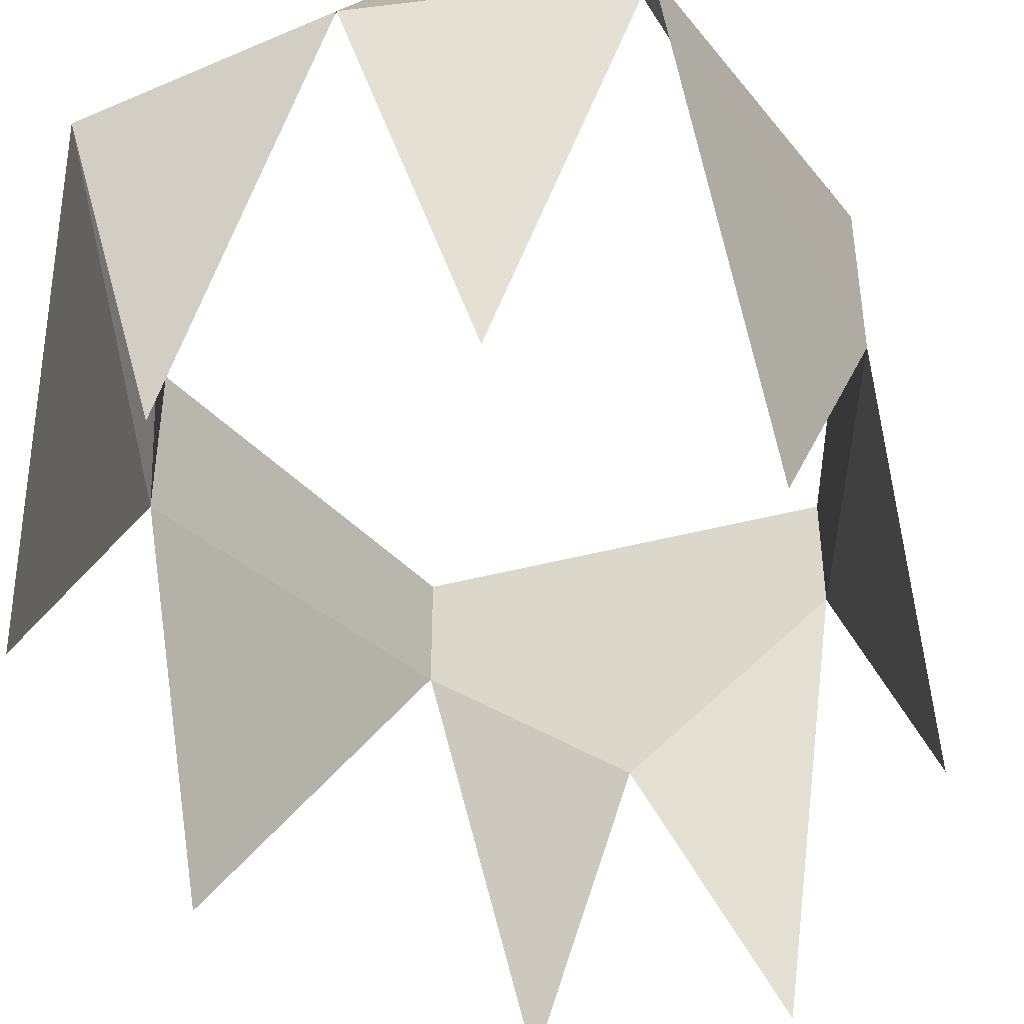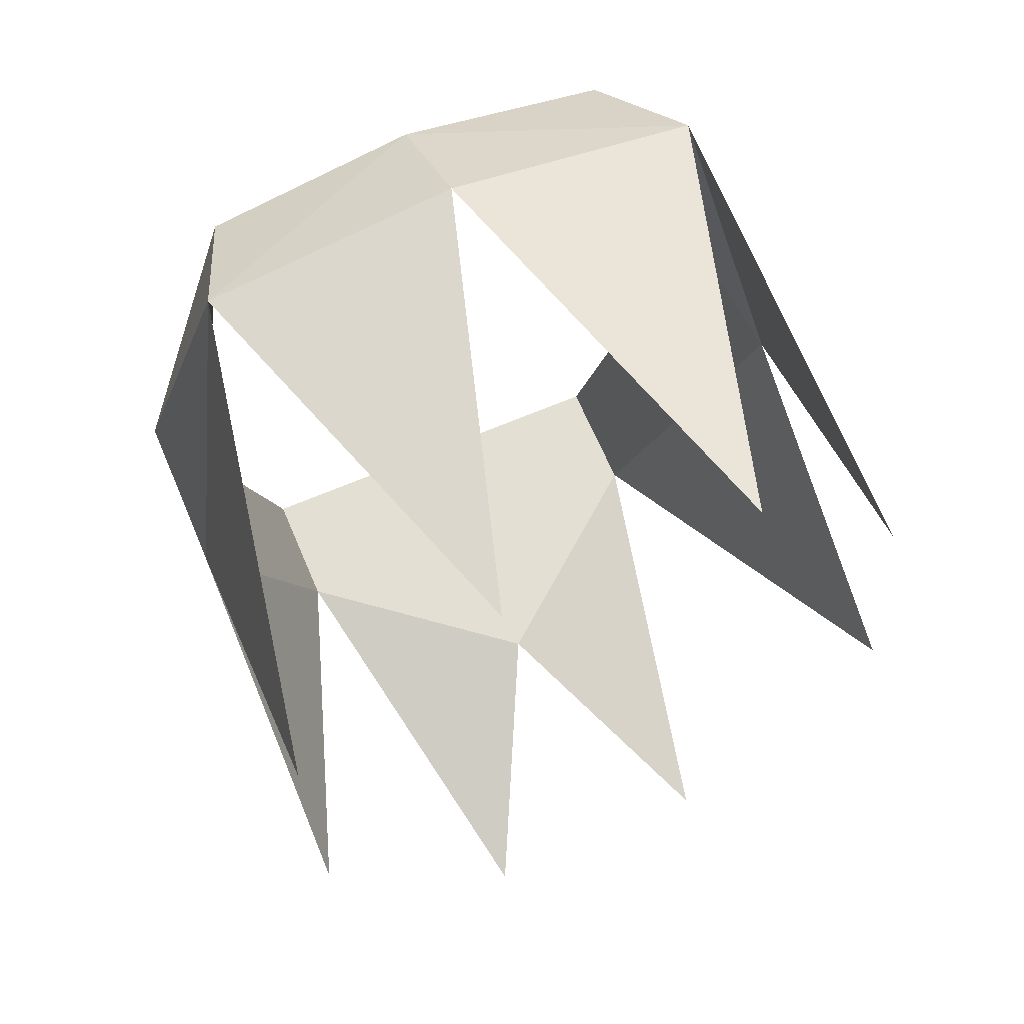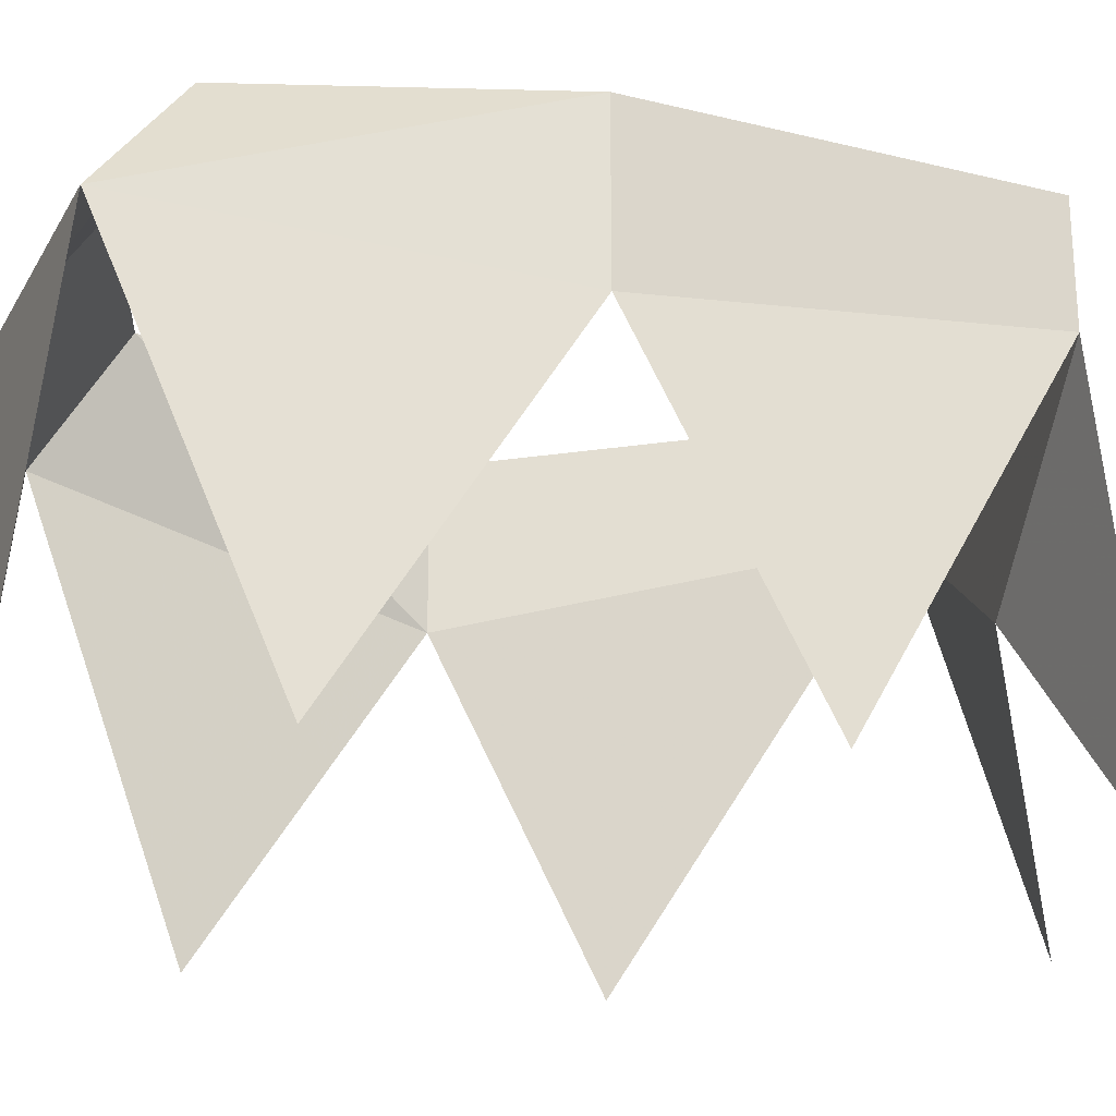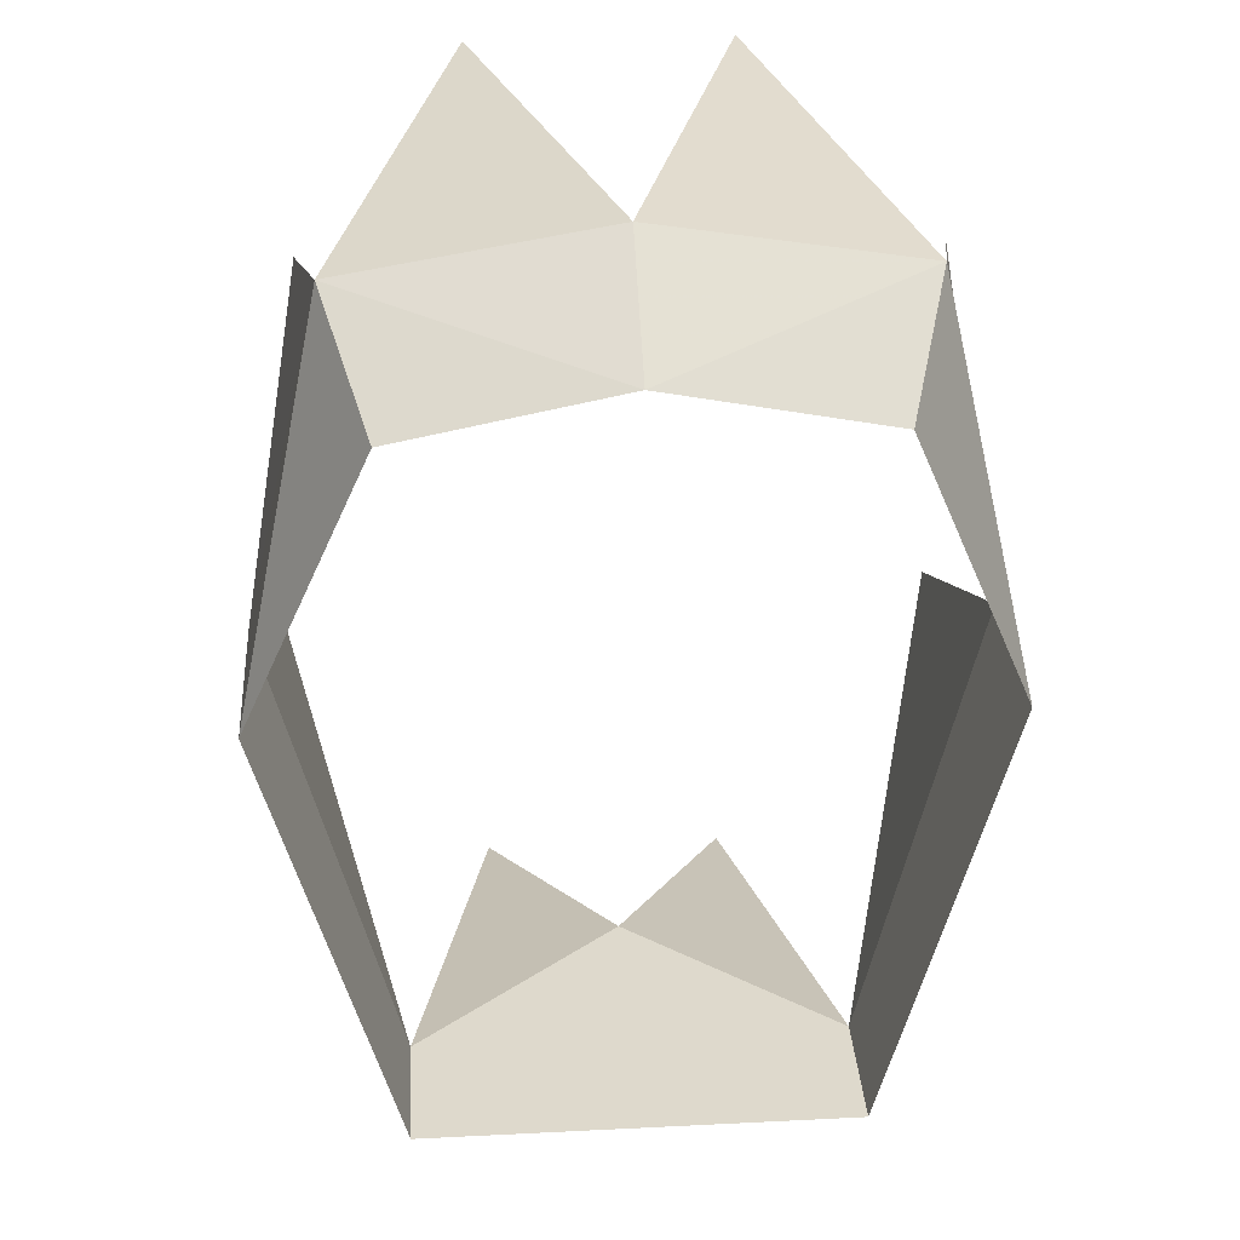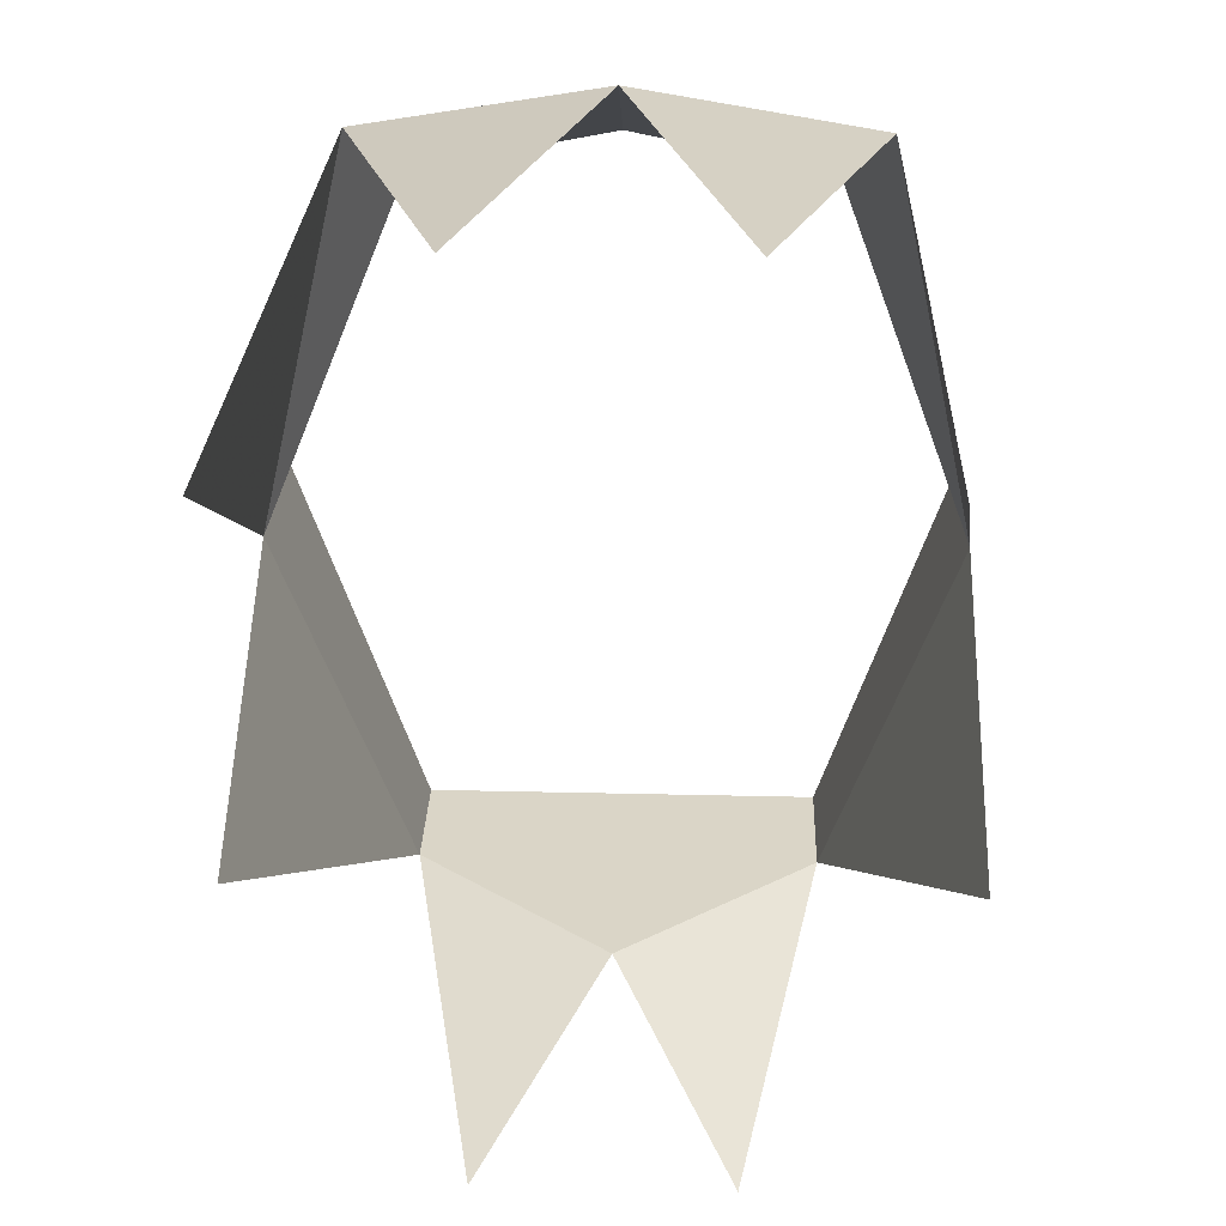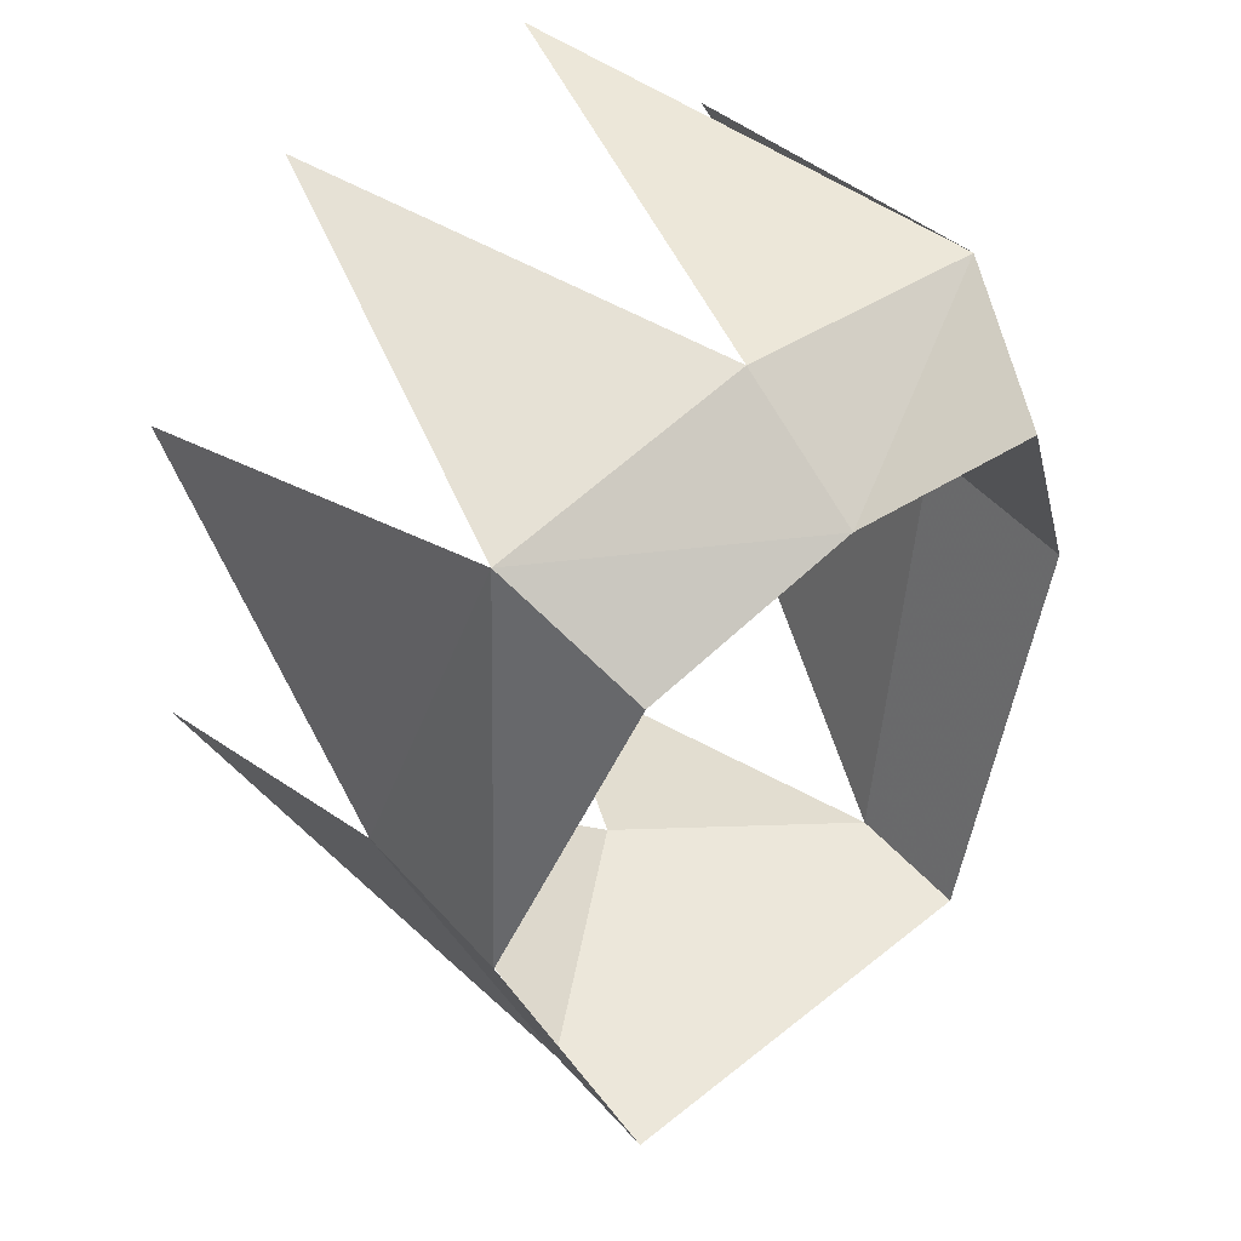
<metadata>
{"format":"obj","ext":"obj","renderer":"f3d","projection":"perspective","resolution":1024,"background":"white","views":[{"elev":-41.9,"azim":17.8,"up":"+Y"},{"elev":66.5,"azim":-23.1,"up":"+Z"},{"elev":-23.6,"azim":76.3,"up":"+Y"},{"elev":32.1,"azim":176.0,"up":"+Z"},{"elev":29.0,"azim":2.0,"up":"+Z"},{"elev":52.3,"azim":139.3,"up":"+Z"}]}
</metadata>
<code>
o item/partyhat/female/base
v 0 -189 -13
v 5 -189 -13
v 5 -186 -13
v 0 -186 -13
v -5 -189 -13
v 0 -193 -13
v -5 -186 -13
v 8 -187 -3
v 8 -191 -3
v 6 -189 6
v 5 -186 4
v 7 -199 2
v -8 -187 -3
v -8 -191 -3
v -8 -199 -7
v -6 -189 6
v -5 -186 4
v -8 -199 2
v 0 -189 7
v 0 -186 5
v 3 -199 7
v -3 -199 -15
v 3 -199 -15
v -3 -199 7
v 8 -199 -7
f 1 2 3
f 1 3 4
f 1 4 5
f 1 5 6
f 1 6 2
f 1 2 6
f 1 6 5
f 1 5 7
f 1 7 4
f 1 4 2
f 2 4 3
f 2 3 8
f 2 8 9
f 2 9 3
f 3 9 8
f 8 9 10
f 8 10 11
f 8 11 9
f 9 11 10
f 9 10 12
f 9 12 10
f 4 7 5
f 5 7 13
f 5 13 14
f 5 14 15
f 5 15 14
f 5 14 7
f 7 14 13
f 13 14 16
f 13 16 17
f 13 17 14
f 14 17 16
f 14 16 18
f 14 18 16
f 19 20 11
f 19 11 10
f 19 10 21
f 19 21 10
f 19 10 20
f 19 20 17
f 19 17 16
f 19 16 20
f 20 16 17
f 6 5 22
f 6 22 5
f 23 2 6
f 23 6 2
f 19 24 16
f 19 16 24
f 2 25 9
f 2 9 25
f 10 11 20

</code>
